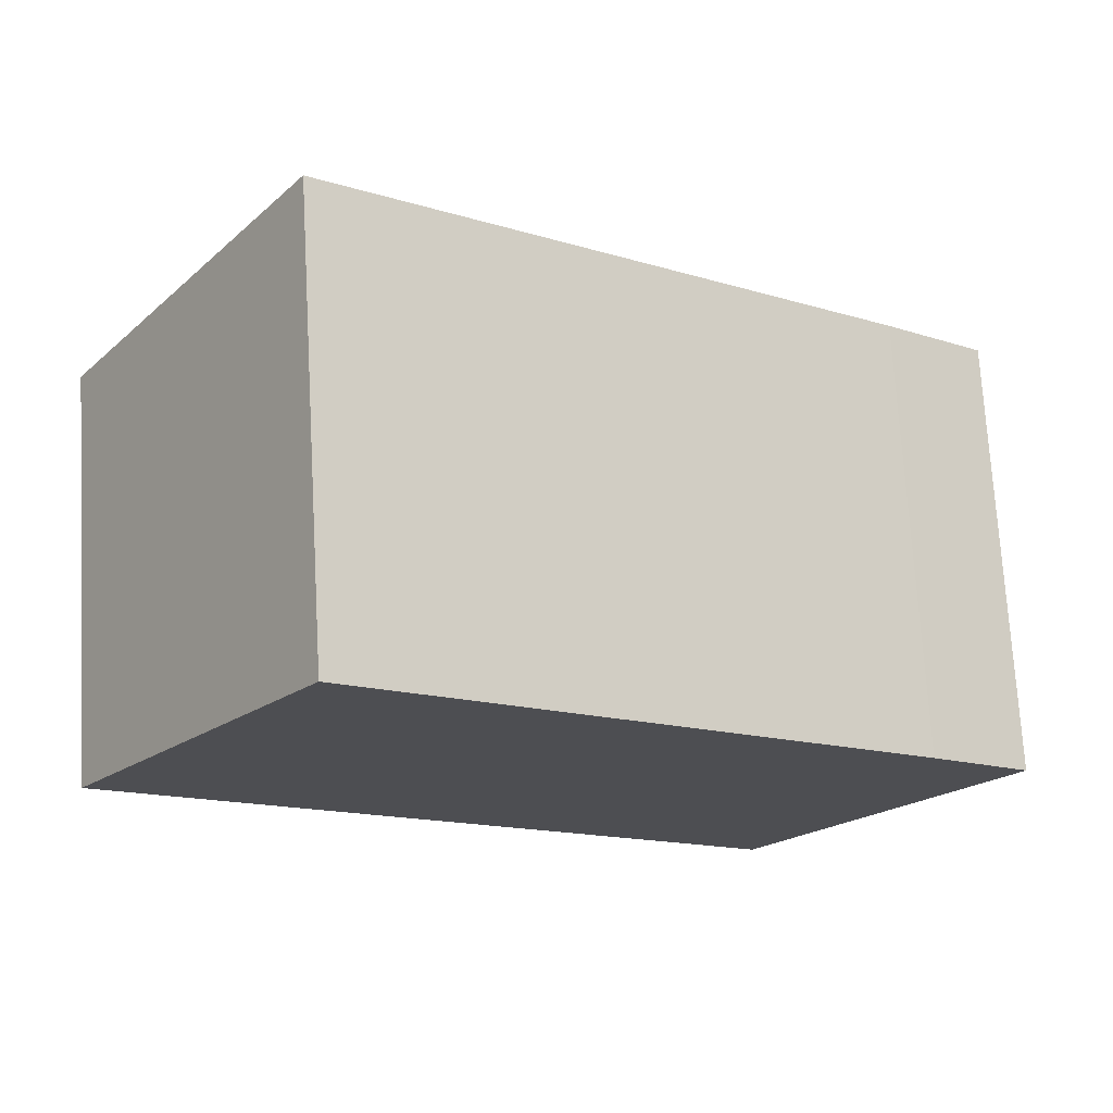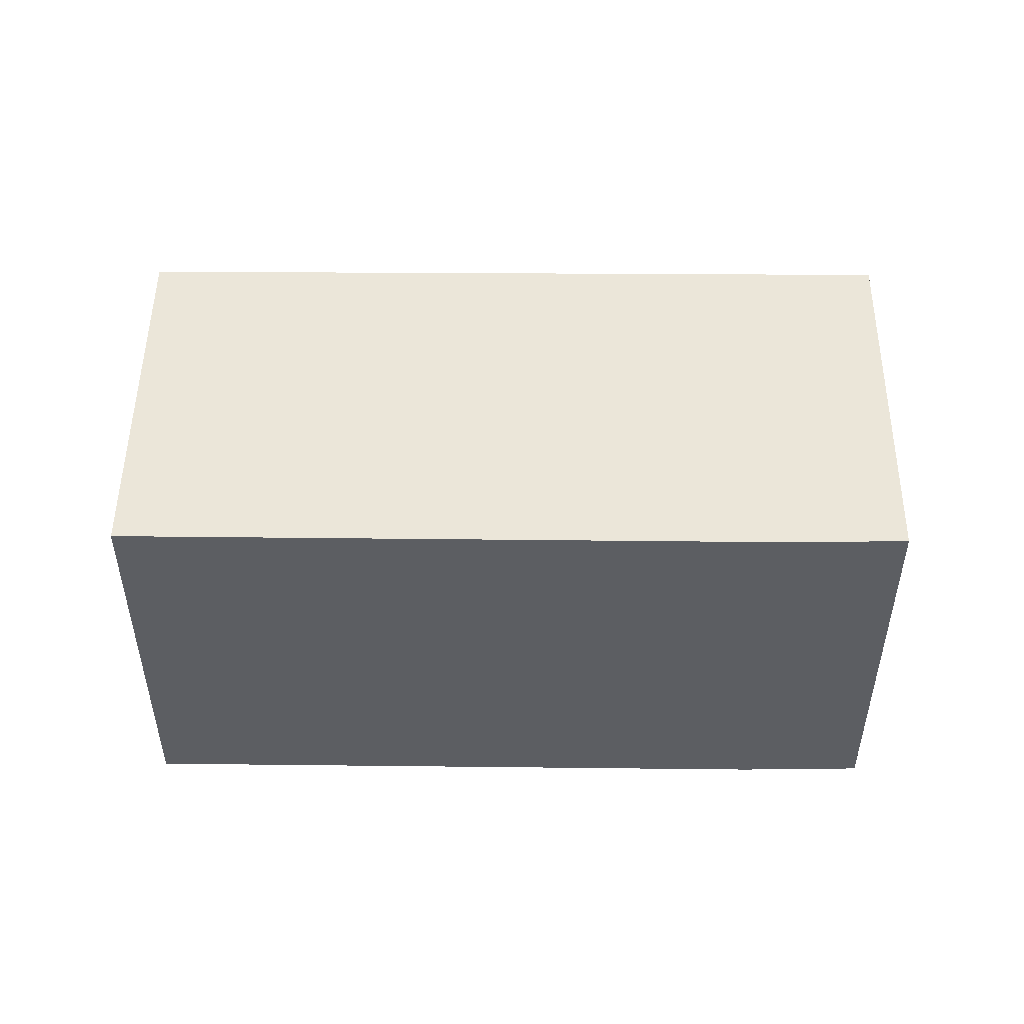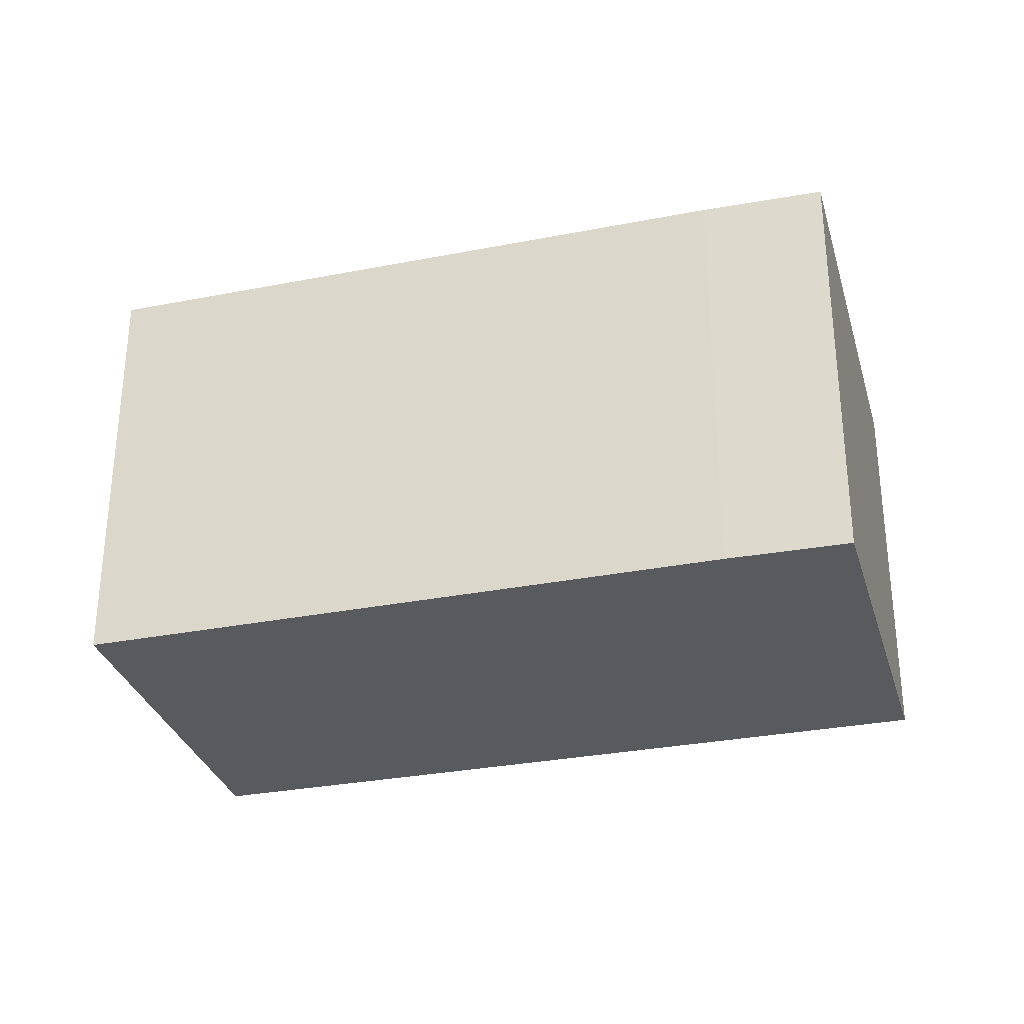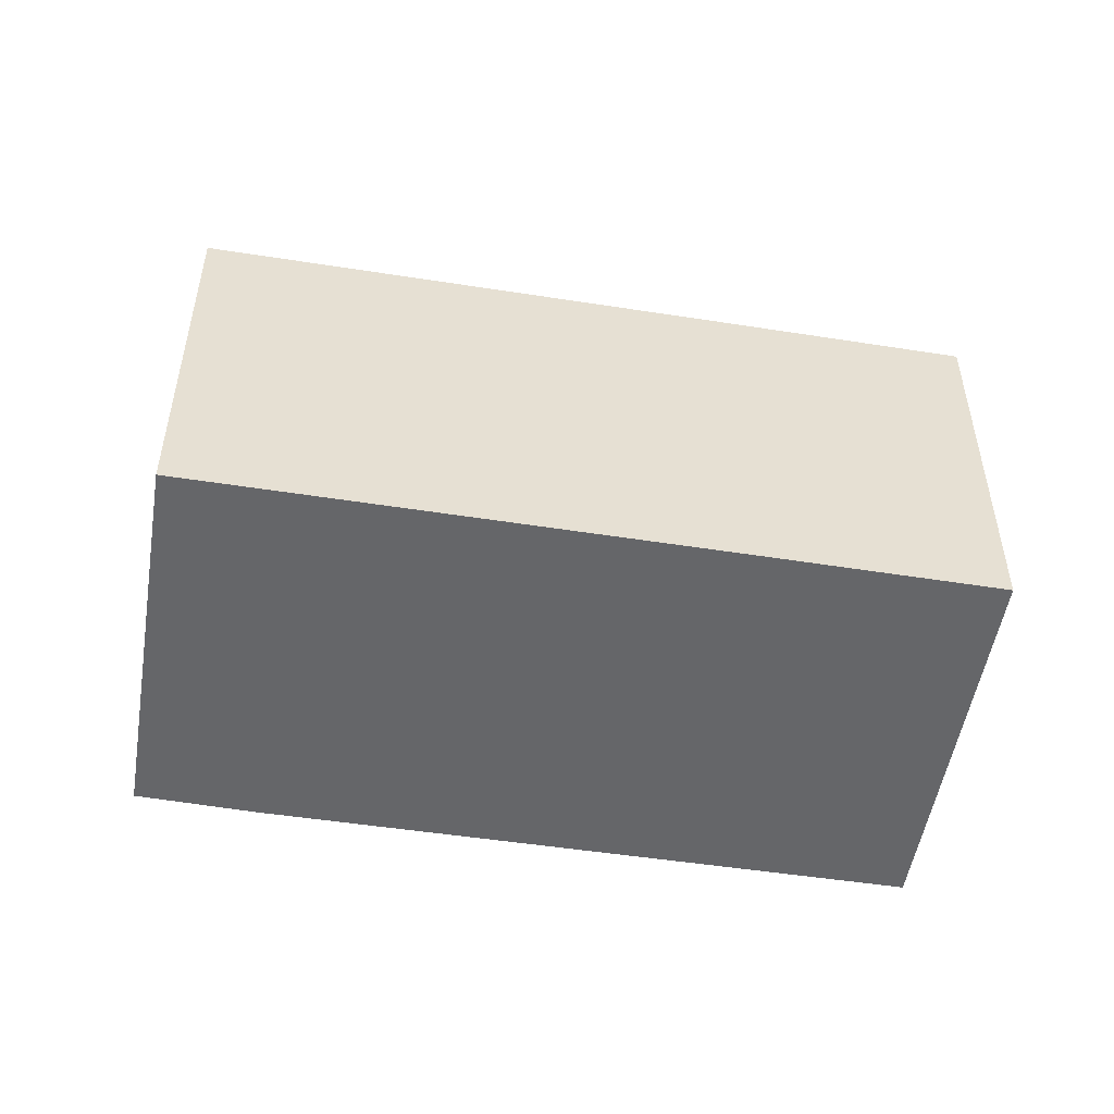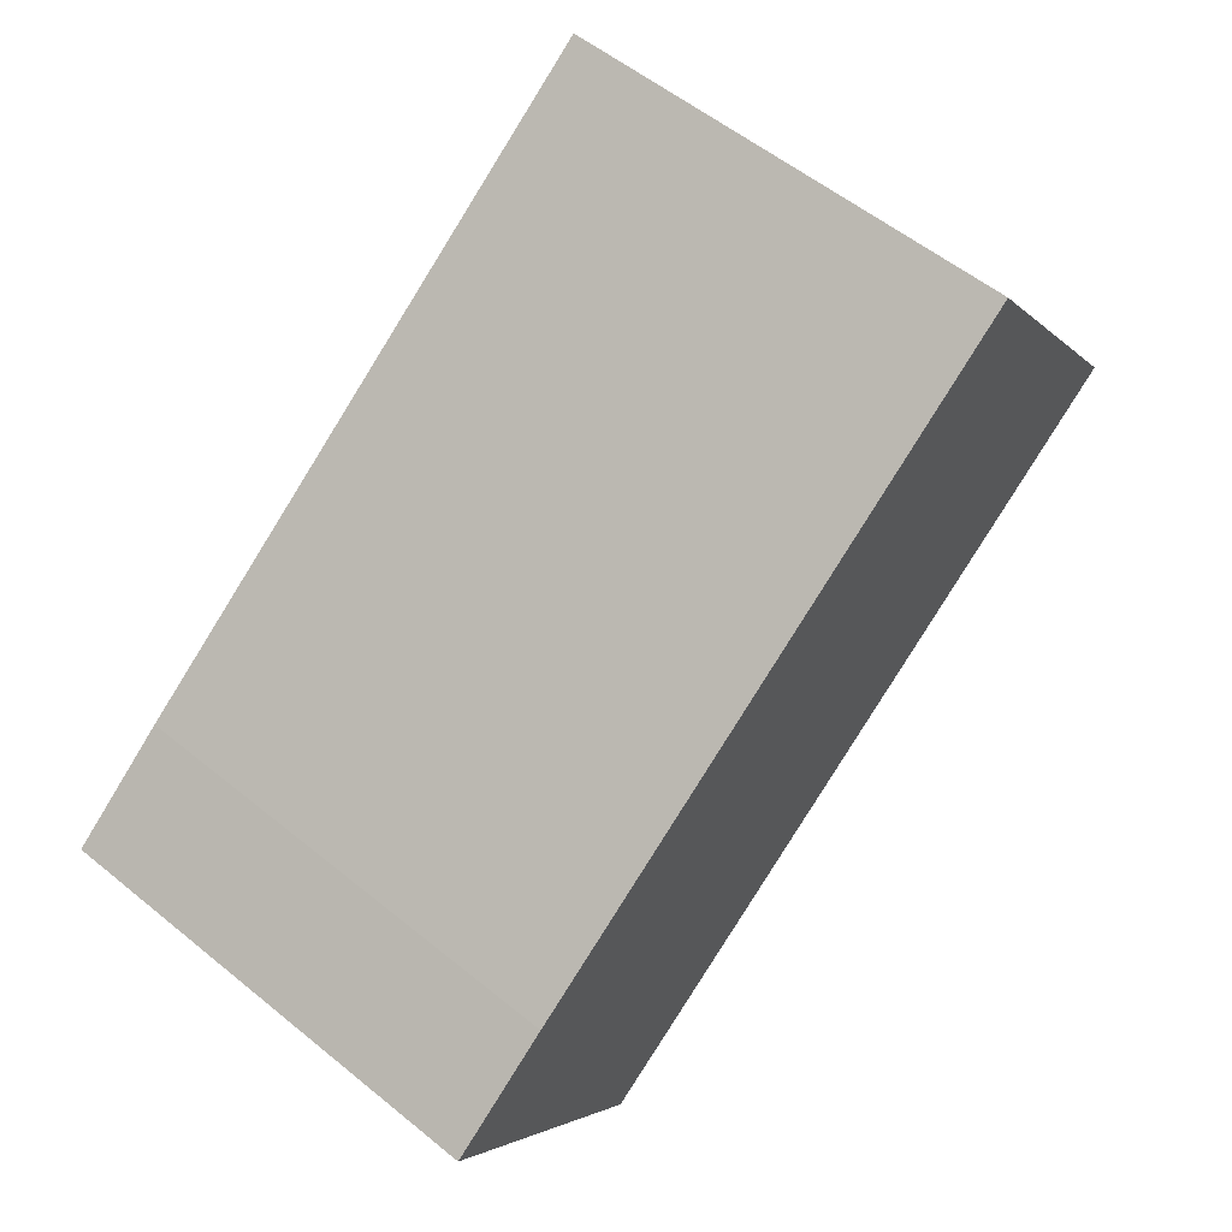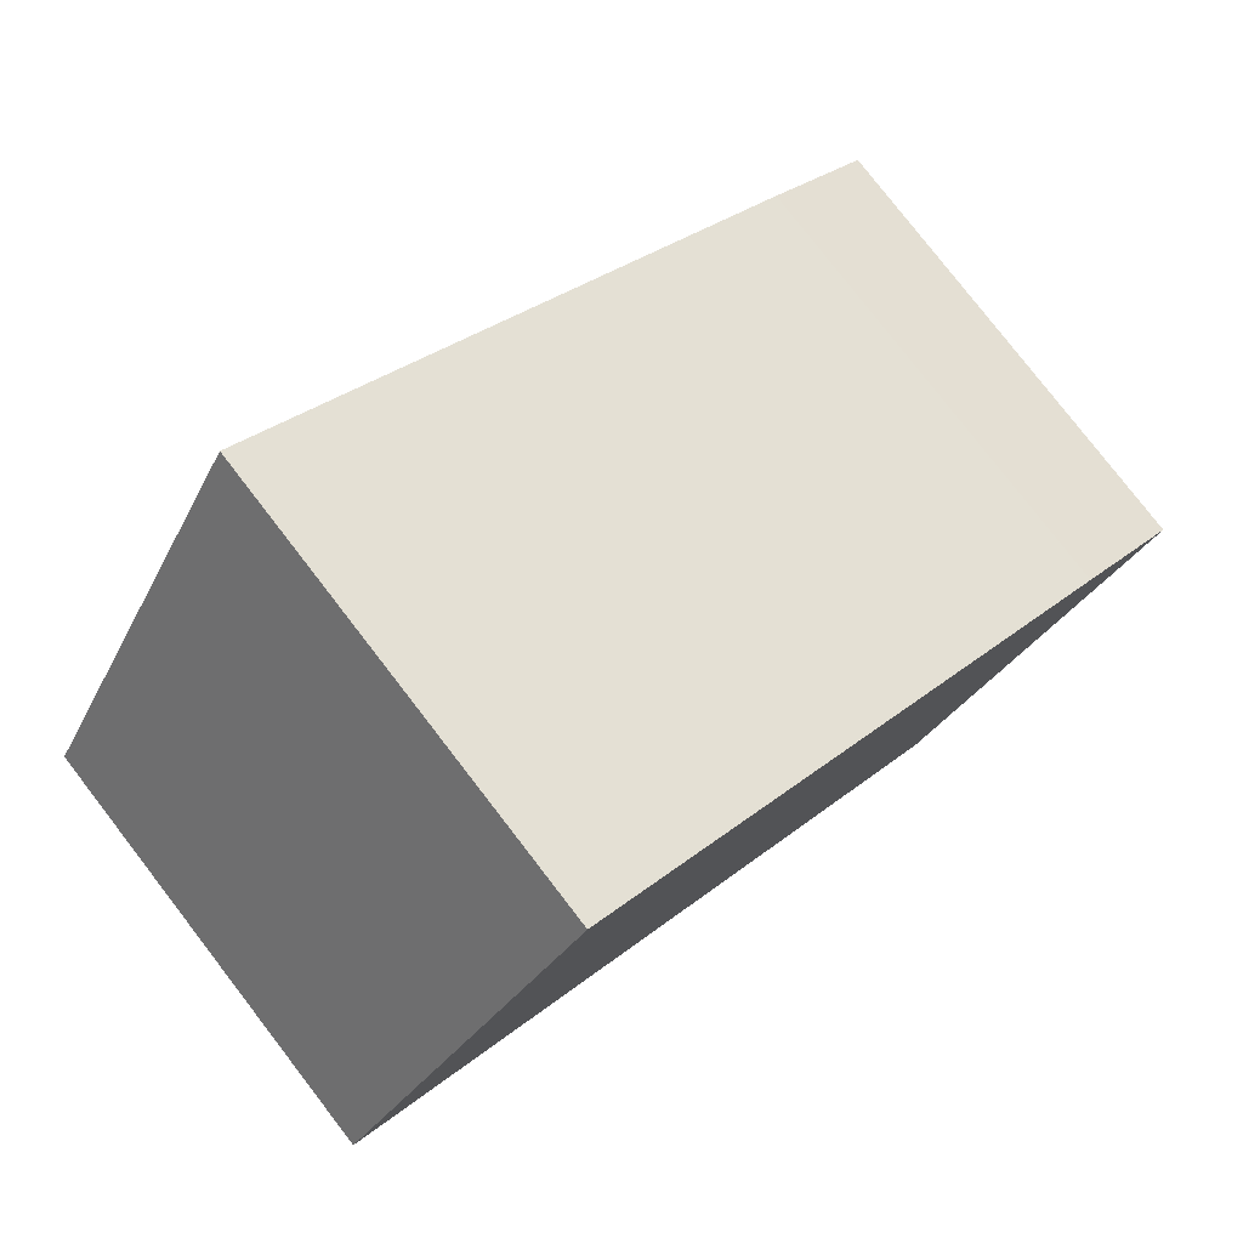
<metadata>
{"format":"obj","ext":"obj","renderer":"f3d","projection":"perspective","resolution":1024,"background":"white","views":[{"elev":72.5,"azim":-3.3,"up":"+Z"},{"elev":52.1,"azim":37.2,"up":"+Y"},{"elev":-31.3,"azim":52.1,"up":"+Y"},{"elev":-51.8,"azim":-152.8,"up":"+Y"},{"elev":54.5,"azim":131.0,"up":"+Z"},{"elev":79.5,"azim":-37.7,"up":"+Z"}]}
</metadata>
<code>
v  4.308 7.758 5.763
v  3.511 7.073 -2.639
v  0 7.074 4.332e-16
v  11.4 7.074 -8.547
v  15.69 7.76 -2.731
v  4.661 7.758 5.501
v  13.91 7.764 -1.346
v  15.69 1.672e-16 -2.731
v  11.4 5.234e-16 -8.547
v  3.511 1.616e-16 -2.639
v  0 0 0
v  4.308 -3.529e-16 5.763
v  13.91 8.242e-17 -1.346
v  4.661 -3.368e-16 5.501
g defaultobject
f 1 2 3
f 2 1 4
f 4 1 5
f 5 1 6
f 5 6 7
f 8 4 5
f 4 8 9
f 9 2 4
f 2 9 10
f 2 10 3
f 3 10 11
f 3 12 1
f 12 3 11
f 13 5 7
f 5 13 8
f 12 6 1
f 6 12 7
f 7 12 13
f 13 12 14
f 10 12 11
f 12 10 9
f 12 9 14
f 14 9 13
f 13 9 8

</code>
